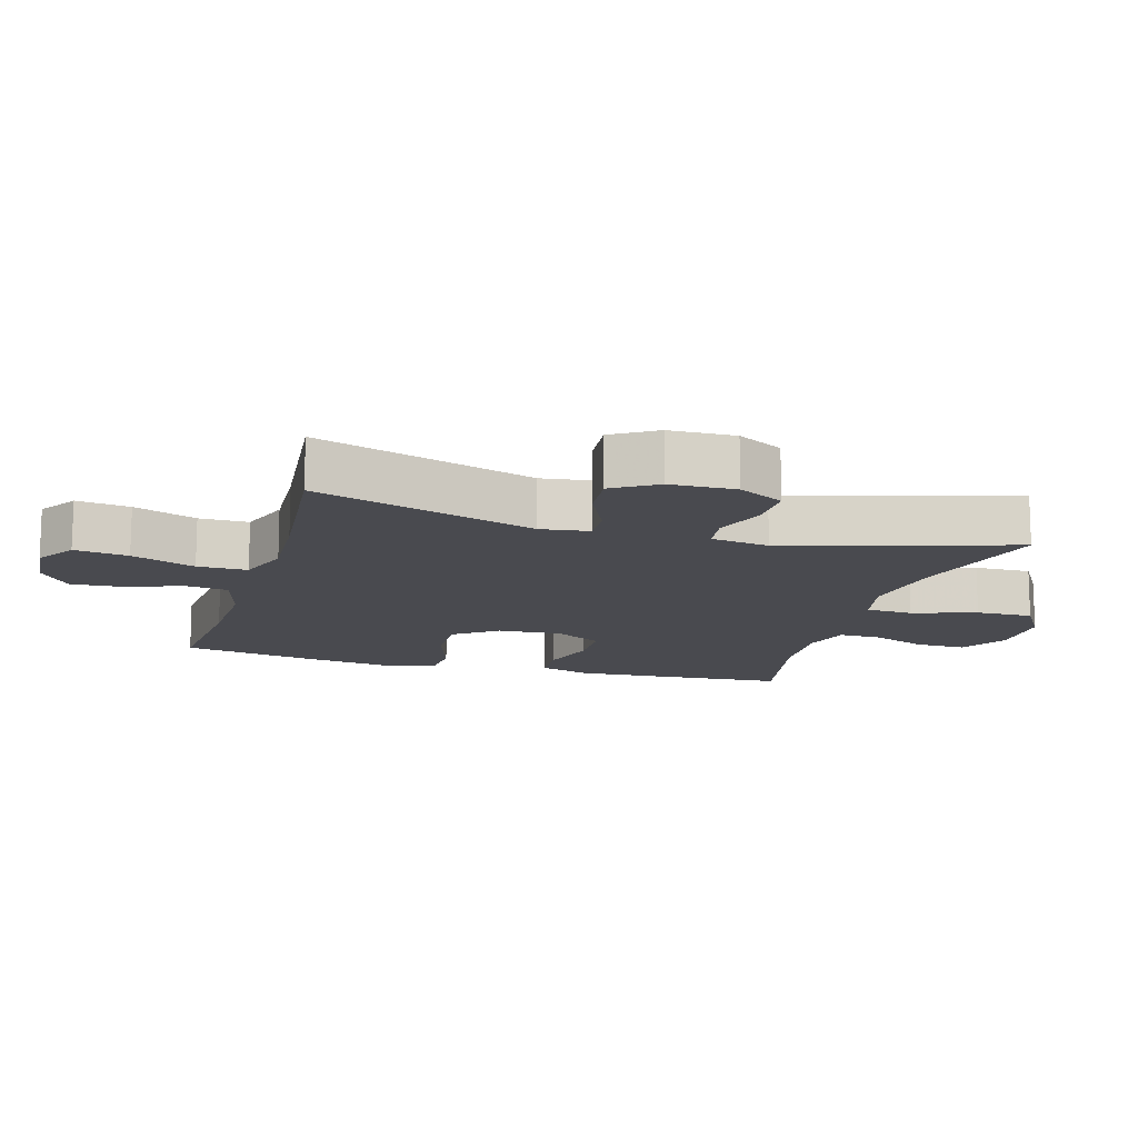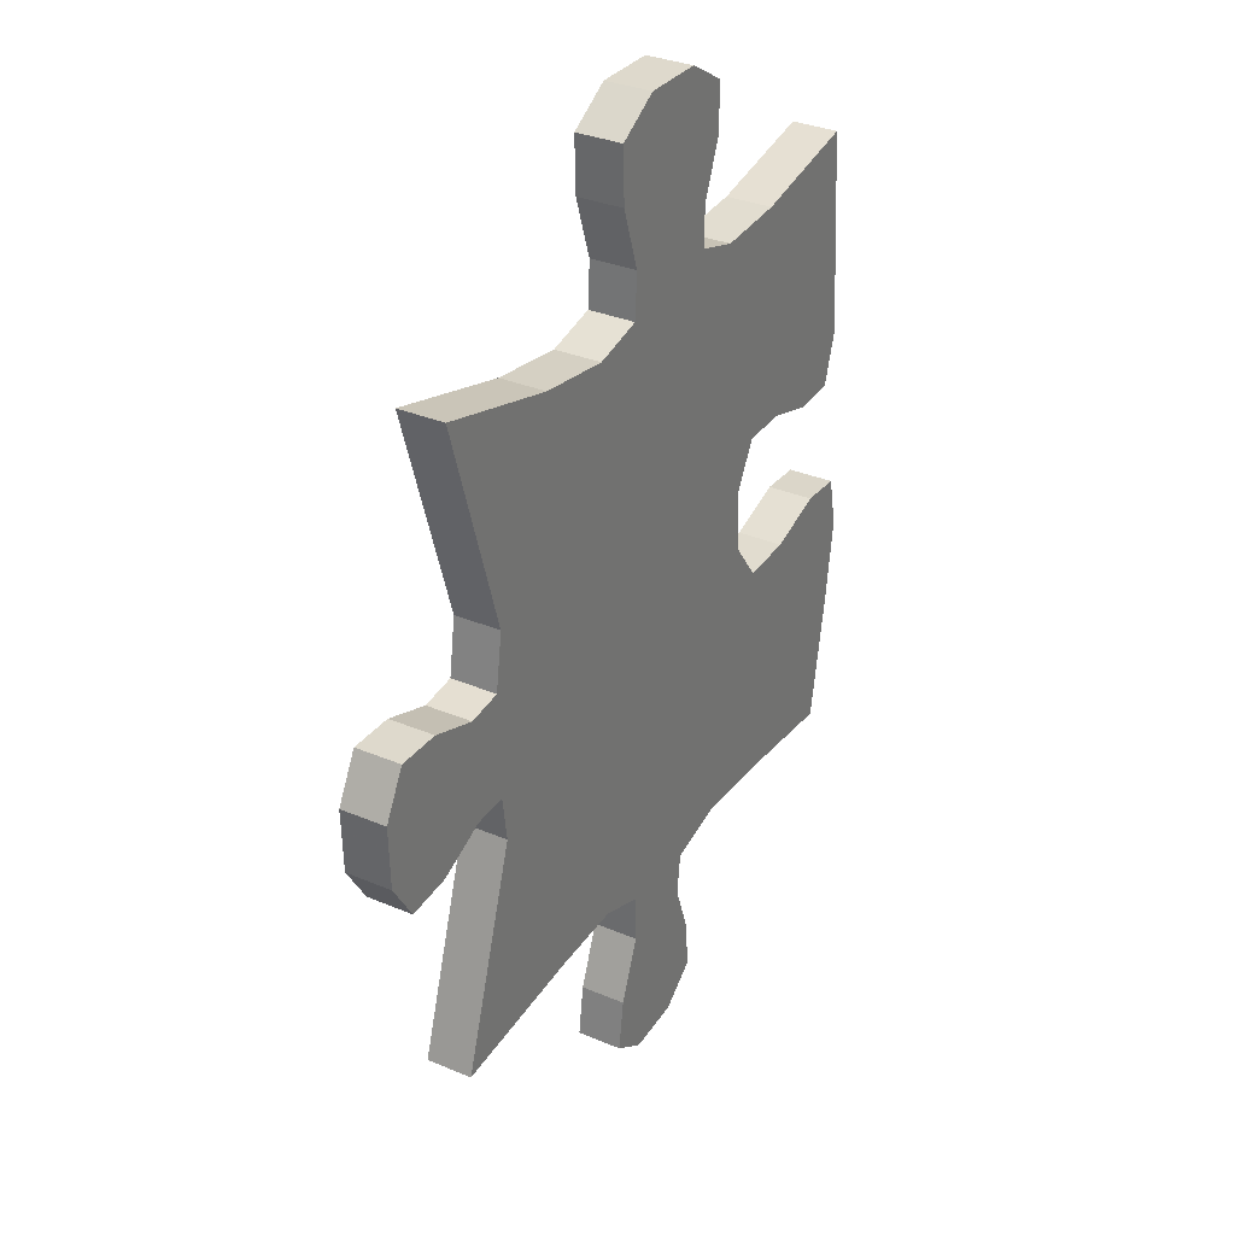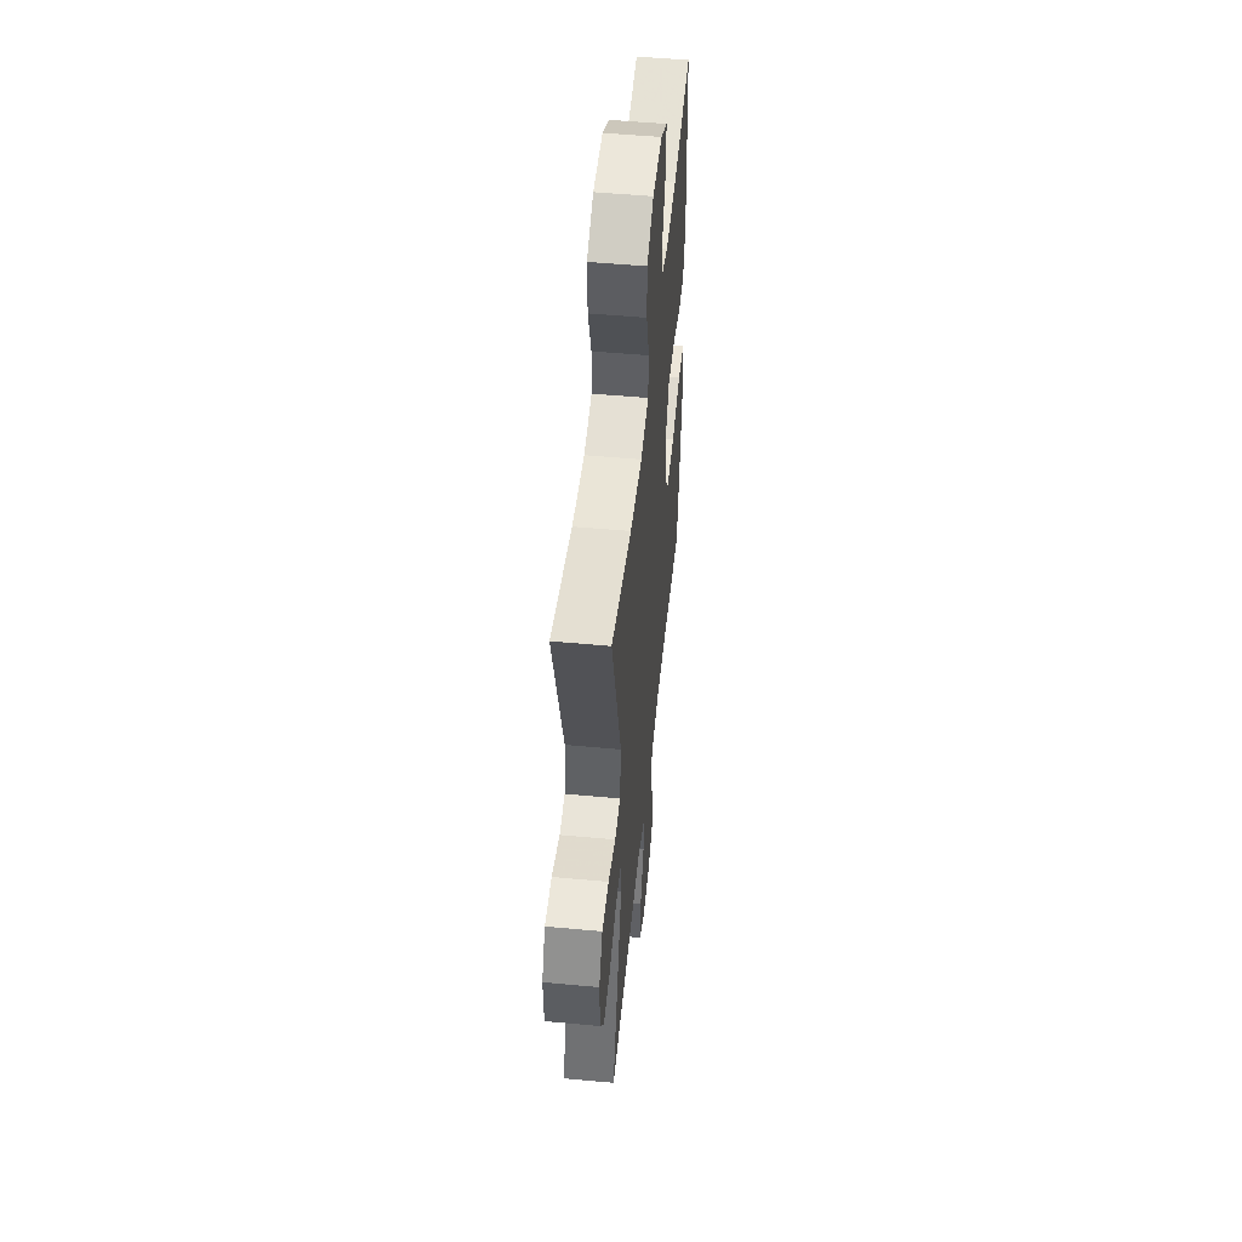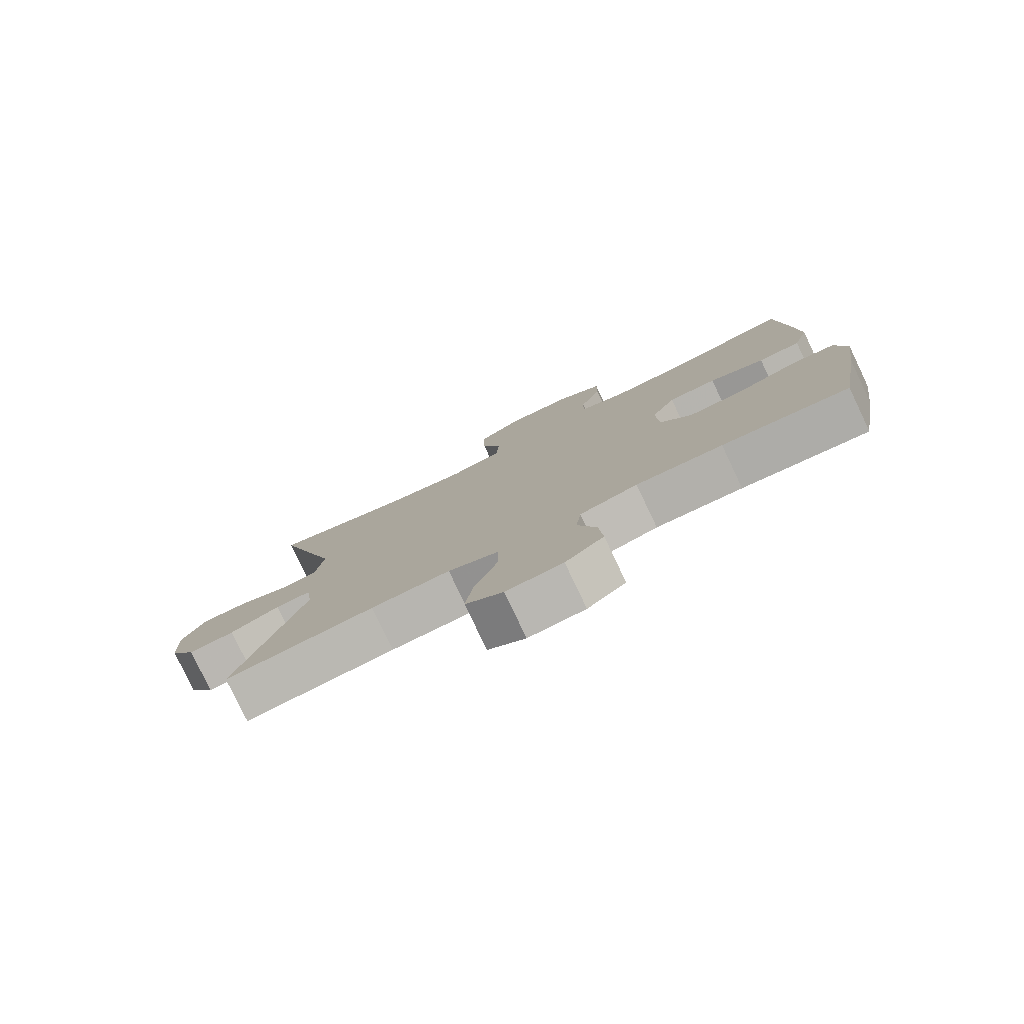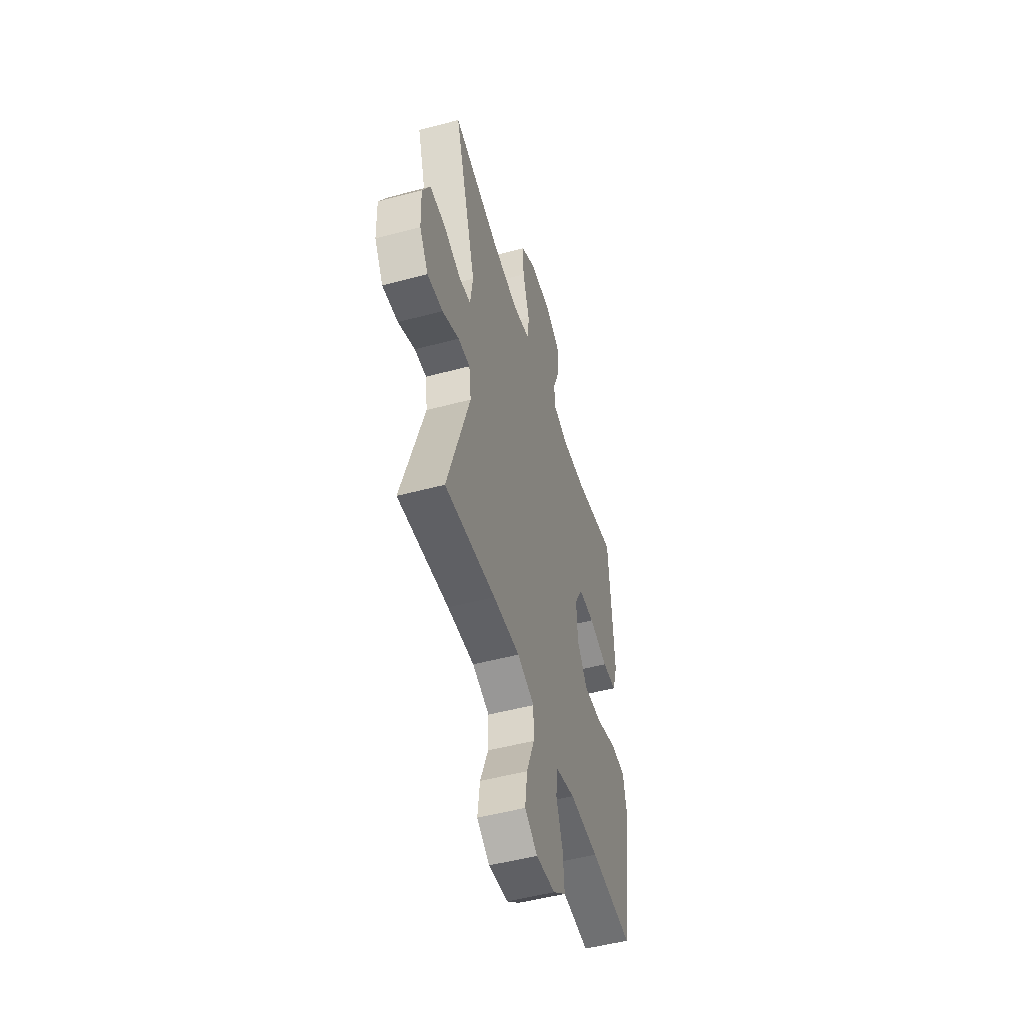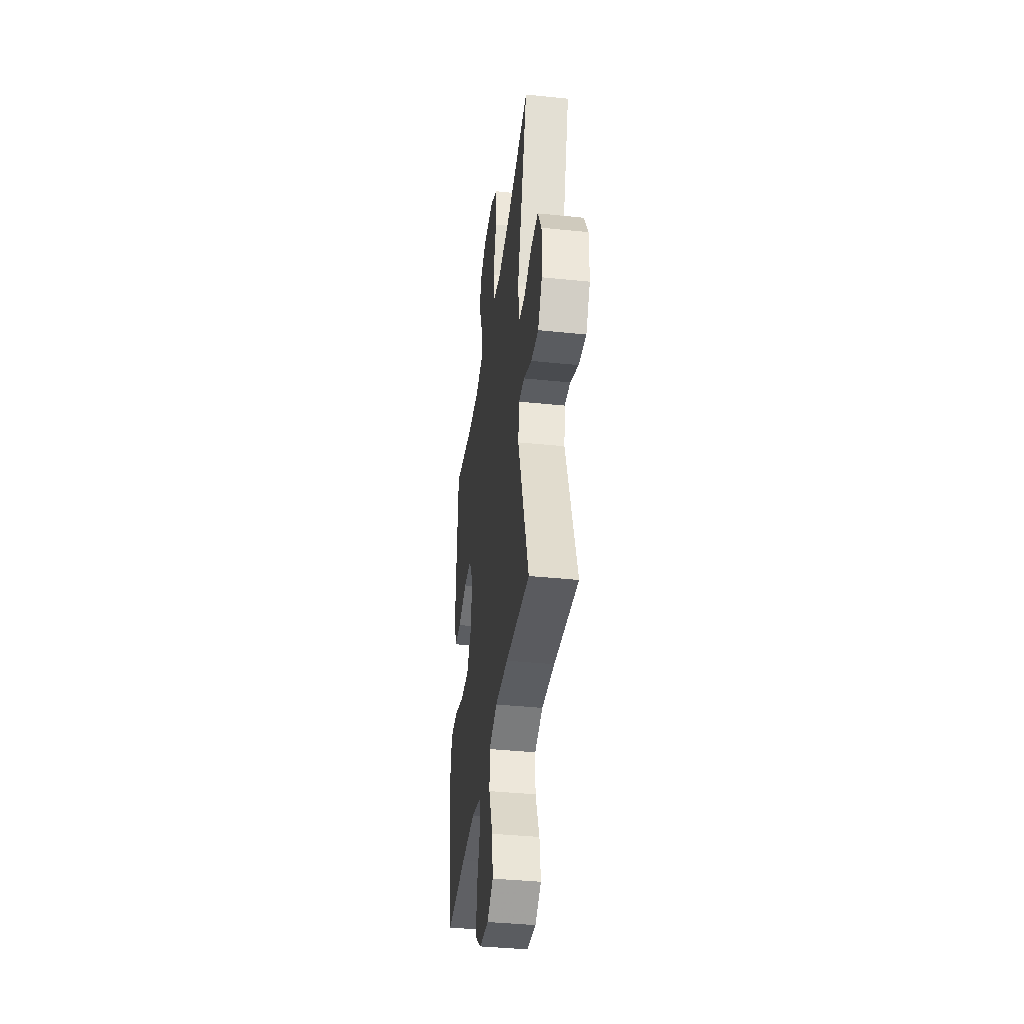
<metadata>
{"format":"obj","ext":"obj","renderer":"f3d","projection":"perspective","resolution":1024,"background":"white","views":[{"elev":-13.6,"azim":-106.3,"up":"+Y"},{"elev":32.6,"azim":-59.5,"up":"+Z"},{"elev":51.7,"azim":-84.2,"up":"+Z"},{"elev":-79.5,"azim":25.5,"up":"+Z"},{"elev":-50.6,"azim":-73.7,"up":"+Z"},{"elev":-39.0,"azim":-97.4,"up":"+Z"}]}
</metadata>
<code>
v -0.5 0.07 0.5
v -0.281 0.07 0.441
v -0.151 0.07 0.423
v -0.067 0.07 0.443
v -0.063 0.07 0.514
v -0.095 0.07 0.611
v -0.097 0.07 0.697
v -0.026 0.07 0.74
v 0.077 0.07 0.739
v 0.148 0.07 0.697
v 0.147 0.07 0.621
v 0.114 0.07 0.536
v 0.113 0.07 0.473
v 0.187 0.07 0.451
v 0.304 0.07 0.459
v 0.5 0.07 0.5
v 0.515 0.07 0.29
v 0.522 0.07 0.172
v 0.498 0.07 0.095
v 0.431 0.07 0.091
v 0.343 0.07 0.117
v 0.267 0.07 0.115
v 0.229 0.07 0.045
v 0.234 0.07 -0.053
v 0.283 0.07 -0.119
v 0.37 0.07 -0.115
v 0.466 0.07 -0.083
v 0.536 0.07 -0.087
v 0.553 0.07 -0.17
v 0.535 0.07 -0.299
v 0.5 0.07 -0.5
v 0.301 0.07 -0.484
v 0.165 0.07 -0.48
v 0.074 0.07 -0.505
v 0.066 0.07 -0.57
v 0.096 0.07 -0.654
v 0.102 0.07 -0.732
v 0.042 0.07 -0.779
v -0.047 0.07 -0.787
v -0.106 0.07 -0.749
v -0.095 0.07 -0.668
v -0.058 0.07 -0.572
v -0.058 0.07 -0.497
v -0.138 0.07 -0.469
v -0.263 0.07 -0.476
v -0.5 0.07 -0.5
v -0.395 0.07 -0.168
v -0.405 0.07 -0.095
v -0.461 0.07 -0.098
v -0.54 0.07 -0.135
v -0.613 0.07 -0.142
v -0.654 0.07 -0.076
v -0.657 0.07 0.023
v -0.62 0.07 0.092
v -0.548 0.07 0.091
v -0.467 0.07 0.063
v -0.41 0.07 0.071
v -0.397 0.07 0.159
v -0.5 0 0.5
v -0.281 0 0.441
v -0.151 0 0.423
v -0.067 0 0.443
v -0.063 0 0.514
v -0.095 0 0.611
v -0.097 0 0.697
v -0.026 0 0.74
v 0.077 0 0.739
v 0.148 0 0.697
v 0.147 0 0.621
v 0.114 0 0.536
v 0.113 0 0.473
v 0.187 0 0.451
v 0.304 0 0.459
v 0.5 0 0.5
v 0.515 0 0.29
v 0.522 0 0.172
v 0.498 0 0.095
v 0.431 0 0.091
v 0.343 0 0.117
v 0.267 0 0.115
v 0.229 0 0.045
v 0.234 0 -0.053
v 0.283 0 -0.119
v 0.37 0 -0.115
v 0.466 0 -0.083
v 0.536 0 -0.087
v 0.553 0 -0.17
v 0.535 0 -0.299
v 0.5 0 -0.5
v 0.301 0 -0.484
v 0.165 0 -0.48
v 0.074 0 -0.505
v 0.066 0 -0.57
v 0.096 0 -0.654
v 0.102 0 -0.732
v 0.042 0 -0.779
v -0.047 0 -0.787
v -0.106 0 -0.749
v -0.095 0 -0.668
v -0.058 0 -0.572
v -0.058 0 -0.497
v -0.138 0 -0.469
v -0.263 0 -0.476
v -0.5 0 -0.5
v -0.395 0 -0.168
v -0.405 0 -0.095
v -0.461 0 -0.098
v -0.54 0 -0.135
v -0.613 0 -0.142
v -0.654 0 -0.076
v -0.657 0 0.023
v -0.62 0 0.092
v -0.548 0 0.091
v -0.467 0 0.063
v -0.41 0 0.071
v -0.397 0 0.159
f 53 54 55 56
f 53 56 57
f 52 53 57
f 49 50 51 52
f 48 49 52 57
f 47 48 57 58
f 45 46 47
f 44 45 47 58
f 39 40 41 42
f 39 42 43
f 38 39 43
f 35 36 37 38
f 35 38 43
f 34 35 43
f 33 34 43 44
f 29 30 31 32
f 26 27 28 29
f 25 26 29 32
f 24 25 32 33
f 18 19 20 21
f 18 21 22
f 15 16 17 18
f 14 15 18 22
f 13 14 22 23
f 9 10 11 12
f 9 12 13
f 8 9 13
f 5 6 7 8
f 4 5 8 13
f 3 4 13 23
f 44 58 1 2
f 23 24 33 44
f 2 3 23 44
f 114 113 112 111
f 115 114 111
f 115 111 110
f 110 109 108 107
f 115 110 107 106
f 116 115 106 105
f 105 104 103
f 116 105 103 102
f 100 99 98 97
f 101 100 97
f 101 97 96
f 96 95 94 93
f 101 96 93
f 101 93 92
f 102 101 92 91
f 90 89 88 87
f 87 86 85 84
f 90 87 84 83
f 91 90 83 82
f 79 78 77 76
f 80 79 76
f 76 75 74 73
f 80 76 73 72
f 81 80 72 71
f 70 69 68 67
f 71 70 67
f 71 67 66
f 66 65 64 63
f 71 66 63 62
f 81 71 62 61
f 60 59 116 102
f 102 91 82 81
f 102 81 61 60
f 1 59 60 2
f 2 60 61 3
f 3 61 62 4
f 4 62 63 5
f 5 63 64 6
f 6 64 65 7
f 7 65 66 8
f 8 66 67 9
f 9 67 68 10
f 10 68 69 11
f 11 69 70 12
f 12 70 71 13
f 13 71 72 14
f 14 72 73 15
f 15 73 74 16
f 16 74 75 17
f 17 75 76 18
f 18 76 77 19
f 19 77 78 20
f 20 78 79 21
f 21 79 80 22
f 22 80 81 23
f 23 81 82 24
f 24 82 83 25
f 25 83 84 26
f 26 84 85 27
f 27 85 86 28
f 28 86 87 29
f 29 87 88 30
f 30 88 89 31
f 31 89 90 32
f 32 90 91 33
f 33 91 92 34
f 34 92 93 35
f 35 93 94 36
f 36 94 95 37
f 37 95 96 38
f 38 96 97 39
f 39 97 98 40
f 40 98 99 41
f 41 99 100 42
f 42 100 101 43
f 43 101 102 44
f 44 102 103 45
f 45 103 104 46
f 46 104 105 47
f 47 105 106 48
f 48 106 107 49
f 49 107 108 50
f 50 108 109 51
f 51 109 110 52
f 52 110 111 53
f 53 111 112 54
f 54 112 113 55
f 55 113 114 56
f 56 114 115 57
f 57 115 116 58
f 58 116 59 1

</code>
